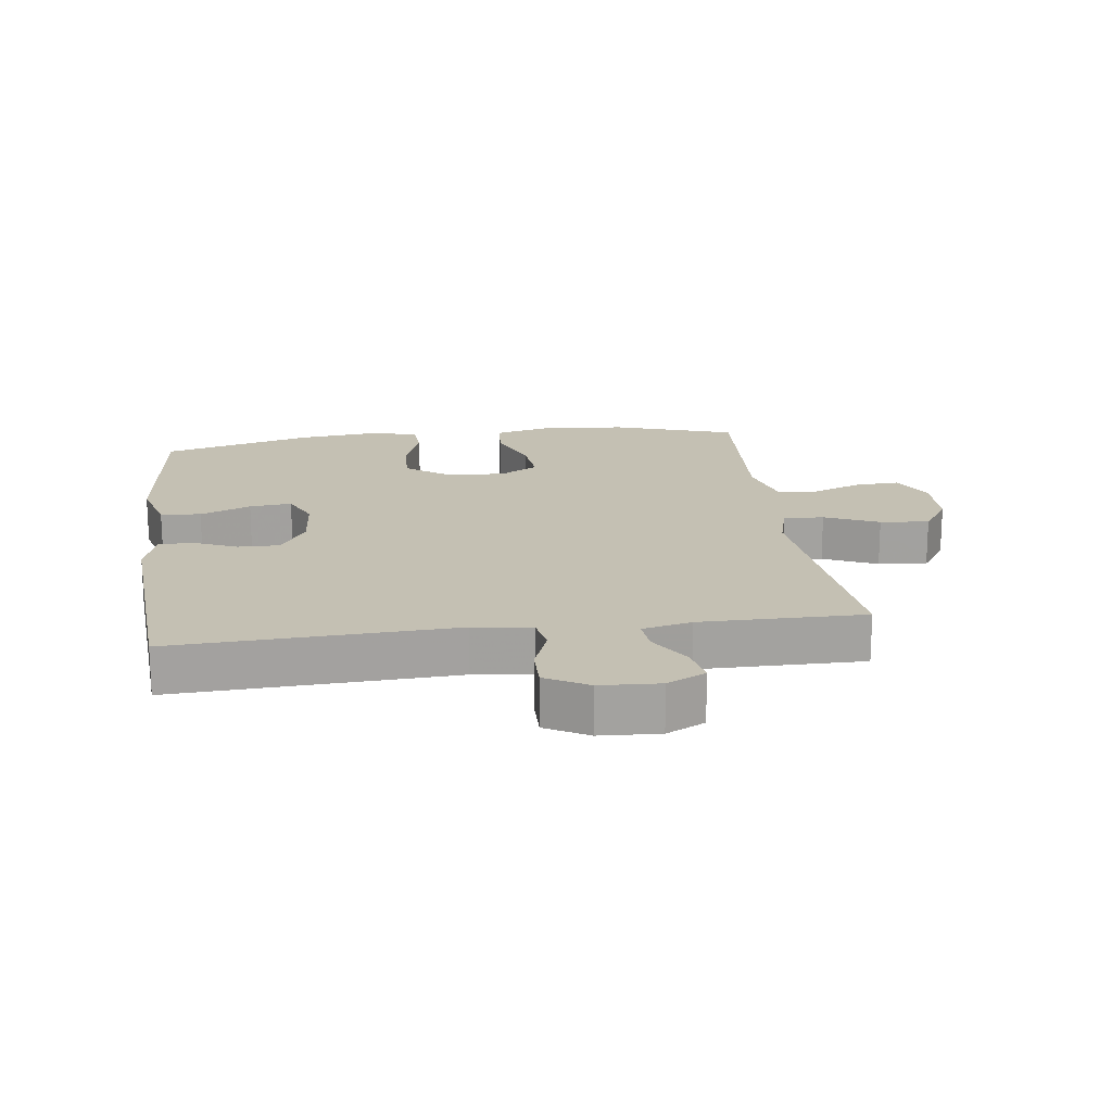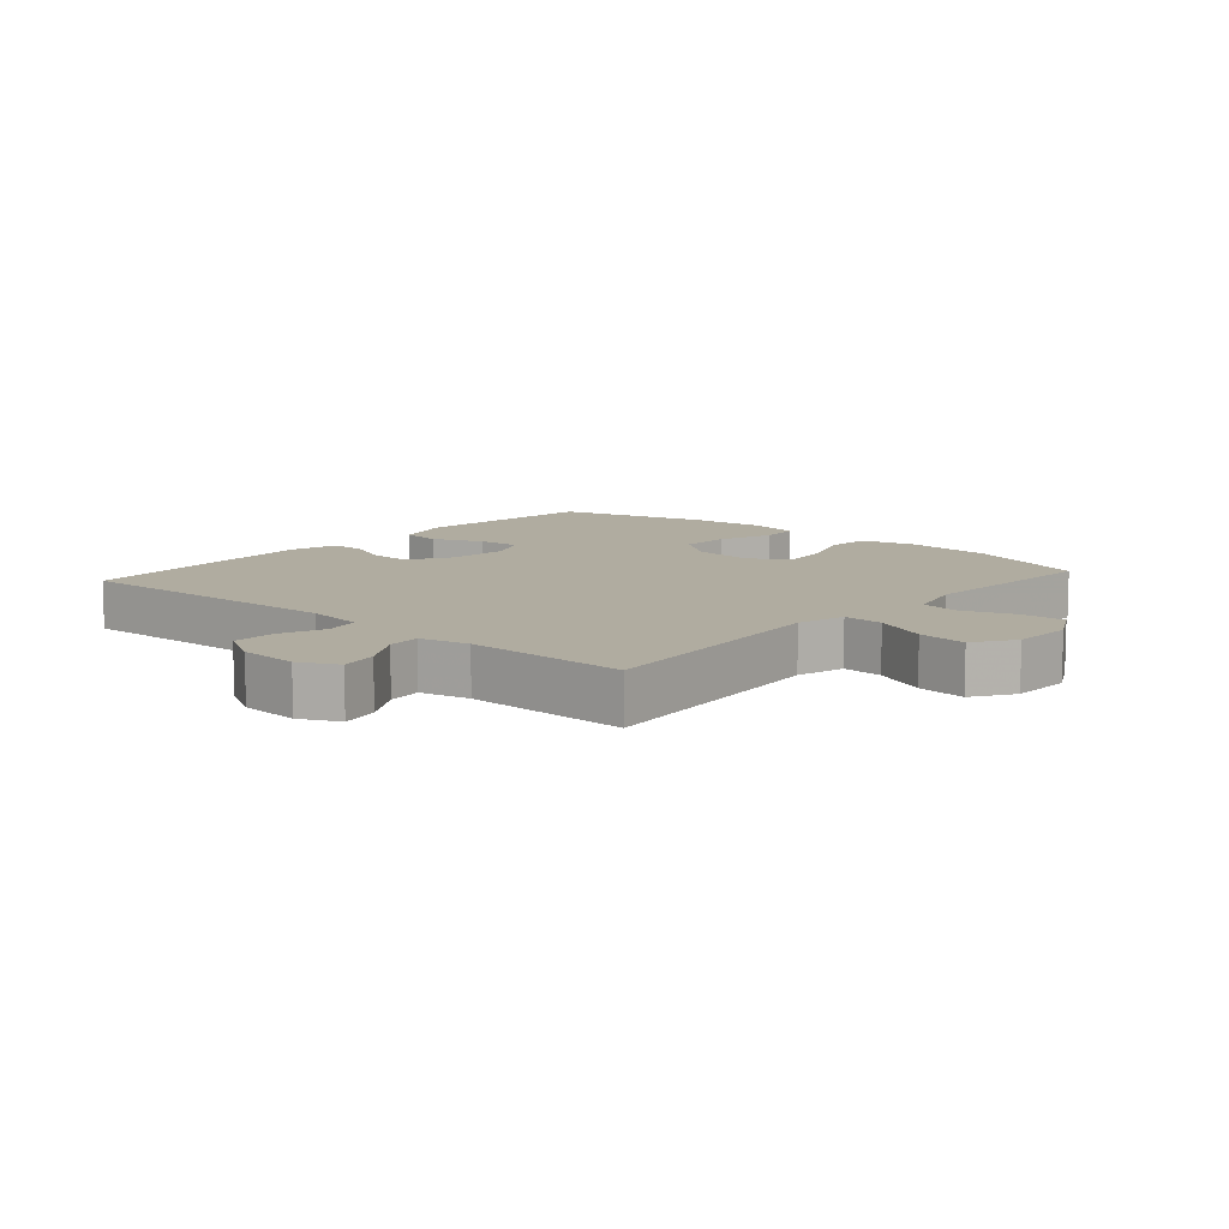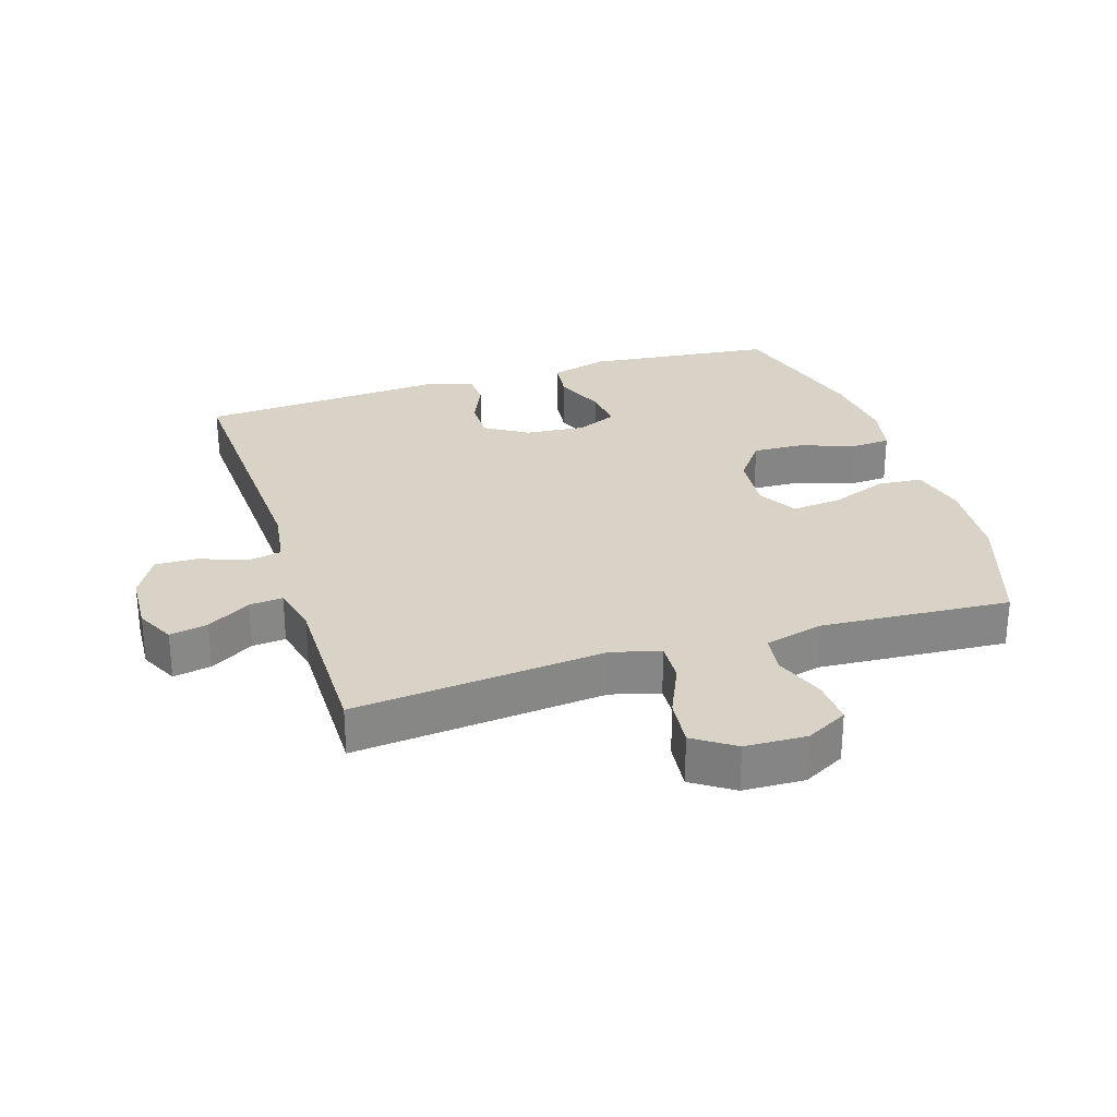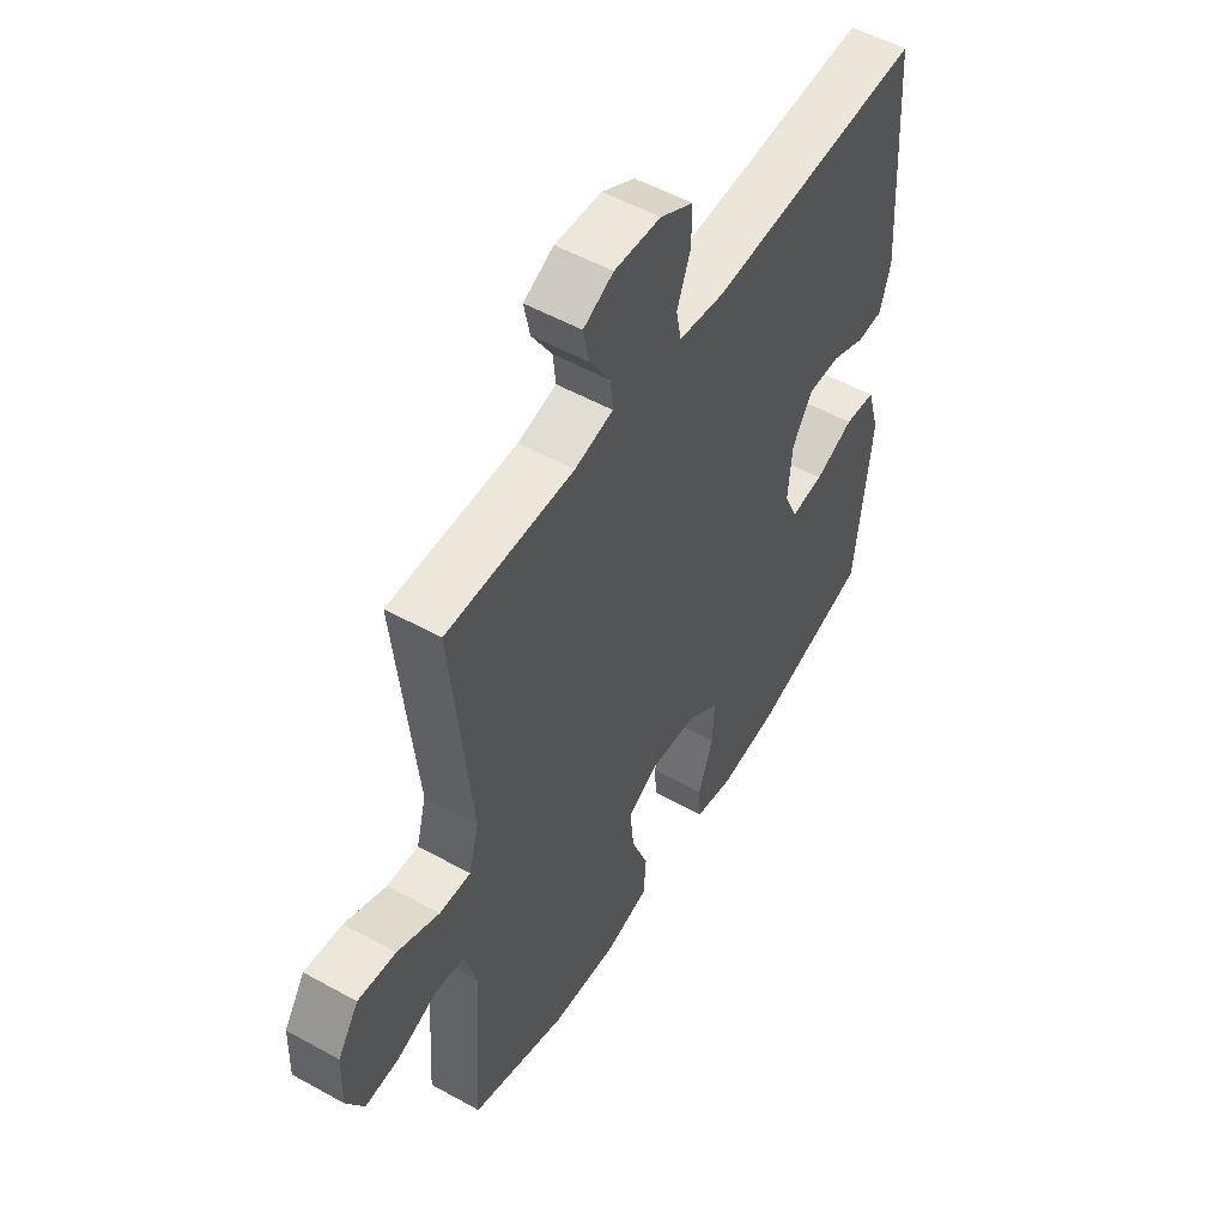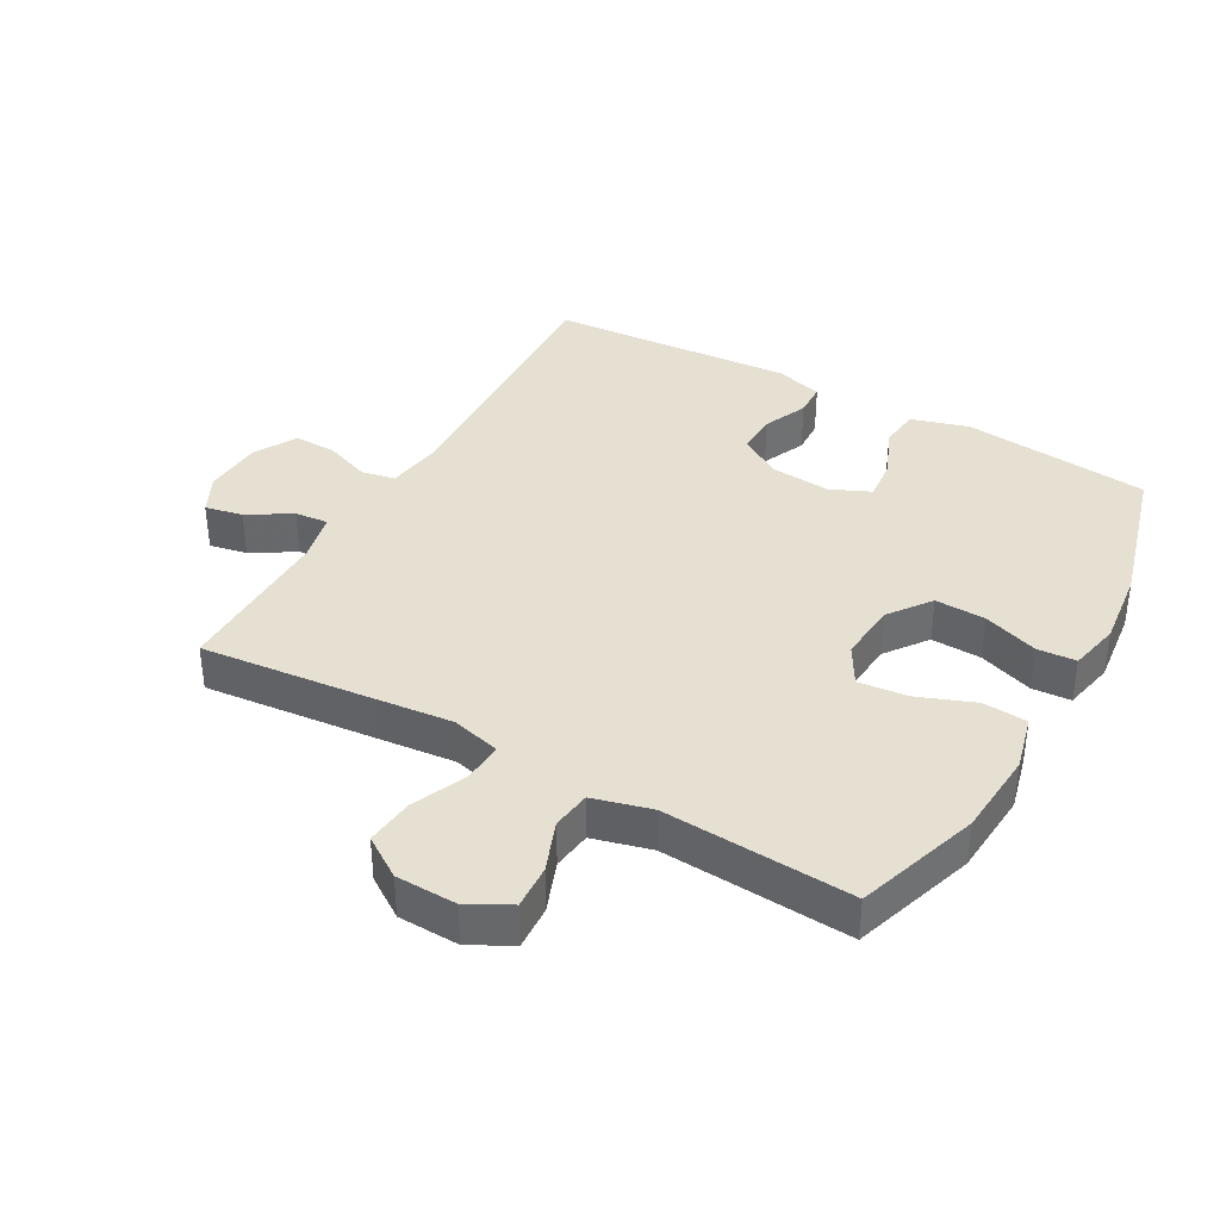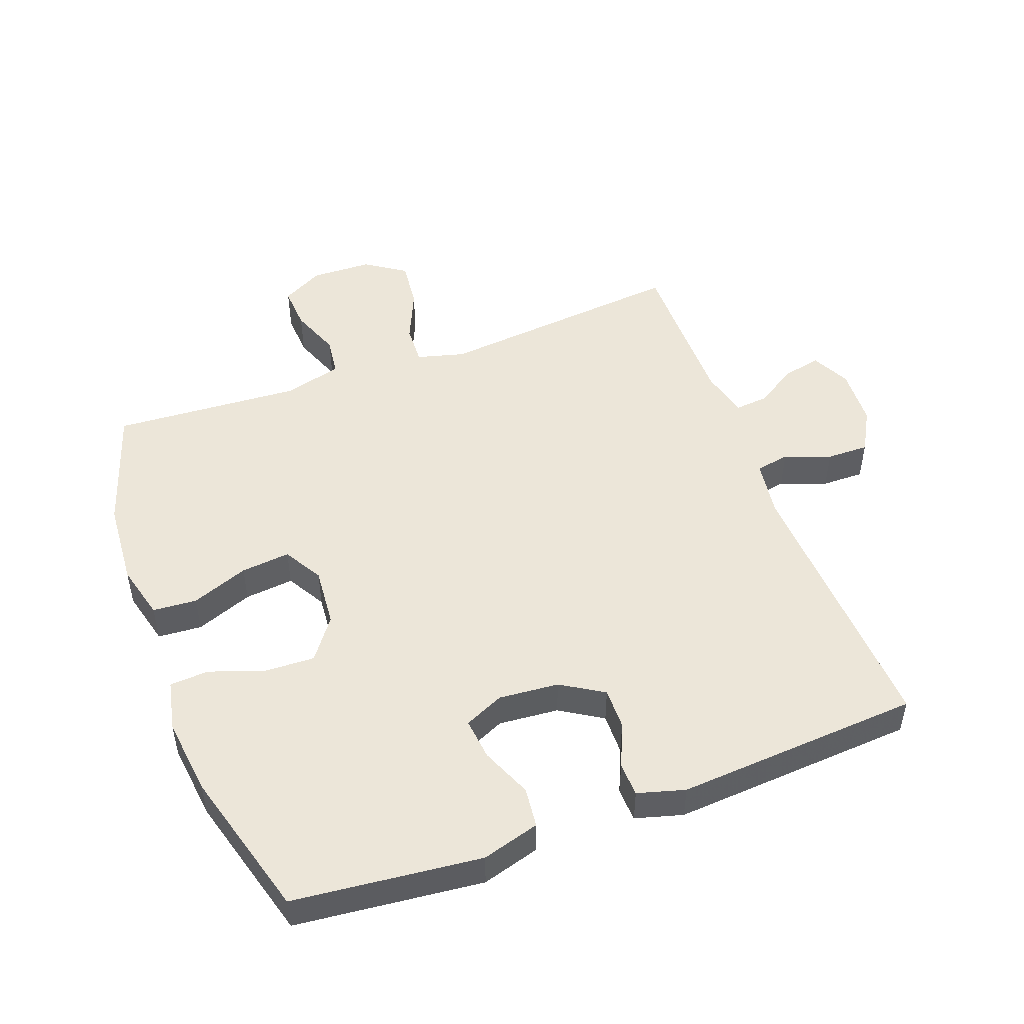
<metadata>
{"format":"obj","ext":"obj","renderer":"f3d","projection":"perspective","resolution":1024,"background":"white","views":[{"elev":18.0,"azim":-7.5,"up":"+Y"},{"elev":10.0,"azim":41.4,"up":"+Y"},{"elev":28.1,"azim":72.6,"up":"+Y"},{"elev":52.9,"azim":120.8,"up":"+Z"},{"elev":37.6,"azim":119.4,"up":"+Y"},{"elev":49.4,"azim":-110.4,"up":"+Y"}]}
</metadata>
<code>
v -0.5 0.07 0.5
v -0.066 0.07 0.479
v 0.025 0.07 0.492
v 0.035 0.07 0.545
v 0.008 0.07 0.617
v 0.007 0.07 0.683
v 0.073 0.07 0.72
v 0.166 0.07 0.725
v 0.226 0.07 0.695
v 0.214 0.07 0.636
v 0.173 0.07 0.569
v 0.168 0.07 0.517
v 0.245 0.07 0.499
v 0.5 0.07 0.5
v 0.473 0.07 0.228
v 0.461 0.07 0.109
v 0.481 0.07 0.034
v 0.544 0.07 0.037
v 0.628 0.07 0.074
v 0.704 0.07 0.082
v 0.746 0.07 0.019
v 0.749 0.07 -0.076
v 0.714 0.07 -0.141
v 0.645 0.07 -0.137
v 0.566 0.07 -0.107
v 0.505 0.07 -0.115
v 0.481 0.07 -0.206
v 0.5 0.07 -0.5
v 0.308 0.07 -0.563
v 0.174 0.07 -0.573
v 0.087 0.07 -0.551
v 0.082 0.07 -0.482
v 0.116 0.07 -0.393
v 0.124 0.07 -0.316
v 0.063 0.07 -0.281
v -0.03 0.07 -0.289
v -0.095 0.07 -0.337
v -0.092 0.07 -0.416
v -0.062 0.07 -0.501
v -0.066 0.07 -0.562
v -0.145 0.07 -0.579
v -0.266 0.07 -0.565
v -0.5 0.07 -0.5
v -0.531 0.07 -0.207
v -0.505 0.07 -0.117
v -0.442 0.07 -0.11
v -0.363 0.07 -0.143
v -0.297 0.07 -0.15
v -0.269 0.07 -0.088
v -0.277 0.07 0.006
v -0.318 0.07 0.072
v -0.383 0.07 0.071
v -0.452 0.07 0.041
v -0.505 0.07 0.043
v -0.526 0.07 0.117
v -0.5 0 0.5
v -0.066 0 0.479
v 0.025 0 0.492
v 0.035 0 0.545
v 0.008 0 0.617
v 0.007 0 0.683
v 0.073 0 0.72
v 0.166 0 0.725
v 0.226 0 0.695
v 0.214 0 0.636
v 0.173 0 0.569
v 0.168 0 0.517
v 0.245 0 0.499
v 0.5 0 0.5
v 0.473 0 0.228
v 0.461 0 0.109
v 0.481 0 0.034
v 0.544 0 0.037
v 0.628 0 0.074
v 0.704 0 0.082
v 0.746 0 0.019
v 0.749 0 -0.076
v 0.714 0 -0.141
v 0.645 0 -0.137
v 0.566 0 -0.107
v 0.505 0 -0.115
v 0.481 0 -0.206
v 0.5 0 -0.5
v 0.308 0 -0.563
v 0.174 0 -0.573
v 0.087 0 -0.551
v 0.082 0 -0.482
v 0.116 0 -0.393
v 0.124 0 -0.316
v 0.063 0 -0.281
v -0.03 0 -0.289
v -0.095 0 -0.337
v -0.092 0 -0.416
v -0.062 0 -0.501
v -0.066 0 -0.562
v -0.145 0 -0.579
v -0.266 0 -0.565
v -0.5 0 -0.5
v -0.531 0 -0.207
v -0.505 0 -0.117
v -0.442 0 -0.11
v -0.363 0 -0.143
v -0.297 0 -0.15
v -0.269 0 -0.088
v -0.277 0 0.006
v -0.318 0 0.072
v -0.383 0 0.071
v -0.452 0 0.041
v -0.505 0 0.043
v -0.526 0 0.117
f 52 53 54 55
f 51 52 55 1
f 50 51 1 2
f 49 50 2 3
f 48 49 3
f 44 45 46 47
f 44 47 48
f 43 44 48
f 42 43 48
f 41 42 48 3
f 38 39 40 41
f 37 38 41
f 30 31 32 33
f 30 33 34
f 27 28 29 30
f 26 27 30 34
f 22 23 24 25
f 22 25 26
f 21 22 26
f 18 19 20 21
f 17 18 21 26
f 16 17 26 34
f 13 14 15 16
f 12 13 16 34
f 8 9 10 11
f 8 11 12
f 4 5 6 7
f 37 41 3 4
f 36 37 4 7
f 35 36 7 8
f 8 12 34 35
f 110 109 108 107
f 56 110 107 106
f 57 56 106 105
f 58 57 105 104
f 58 104 103
f 102 101 100 99
f 103 102 99
f 103 99 98
f 103 98 97
f 58 103 97 96
f 96 95 94 93
f 96 93 92
f 88 87 86 85
f 89 88 85
f 85 84 83 82
f 89 85 82 81
f 80 79 78 77
f 81 80 77
f 81 77 76
f 76 75 74 73
f 81 76 73 72
f 89 81 72 71
f 71 70 69 68
f 89 71 68 67
f 66 65 64 63
f 67 66 63
f 62 61 60 59
f 59 58 96 92
f 62 59 92 91
f 63 62 91 90
f 90 89 67 63
f 1 56 57 2
f 2 57 58 3
f 3 58 59 4
f 4 59 60 5
f 5 60 61 6
f 6 61 62 7
f 7 62 63 8
f 8 63 64 9
f 9 64 65 10
f 10 65 66 11
f 11 66 67 12
f 12 67 68 13
f 13 68 69 14
f 14 69 70 15
f 15 70 71 16
f 16 71 72 17
f 17 72 73 18
f 18 73 74 19
f 19 74 75 20
f 20 75 76 21
f 21 76 77 22
f 22 77 78 23
f 23 78 79 24
f 24 79 80 25
f 25 80 81 26
f 26 81 82 27
f 27 82 83 28
f 28 83 84 29
f 29 84 85 30
f 30 85 86 31
f 31 86 87 32
f 32 87 88 33
f 33 88 89 34
f 34 89 90 35
f 35 90 91 36
f 36 91 92 37
f 37 92 93 38
f 38 93 94 39
f 39 94 95 40
f 40 95 96 41
f 41 96 97 42
f 42 97 98 43
f 43 98 99 44
f 44 99 100 45
f 45 100 101 46
f 46 101 102 47
f 47 102 103 48
f 48 103 104 49
f 49 104 105 50
f 50 105 106 51
f 51 106 107 52
f 52 107 108 53
f 53 108 109 54
f 54 109 110 55
f 55 110 56 1

</code>
